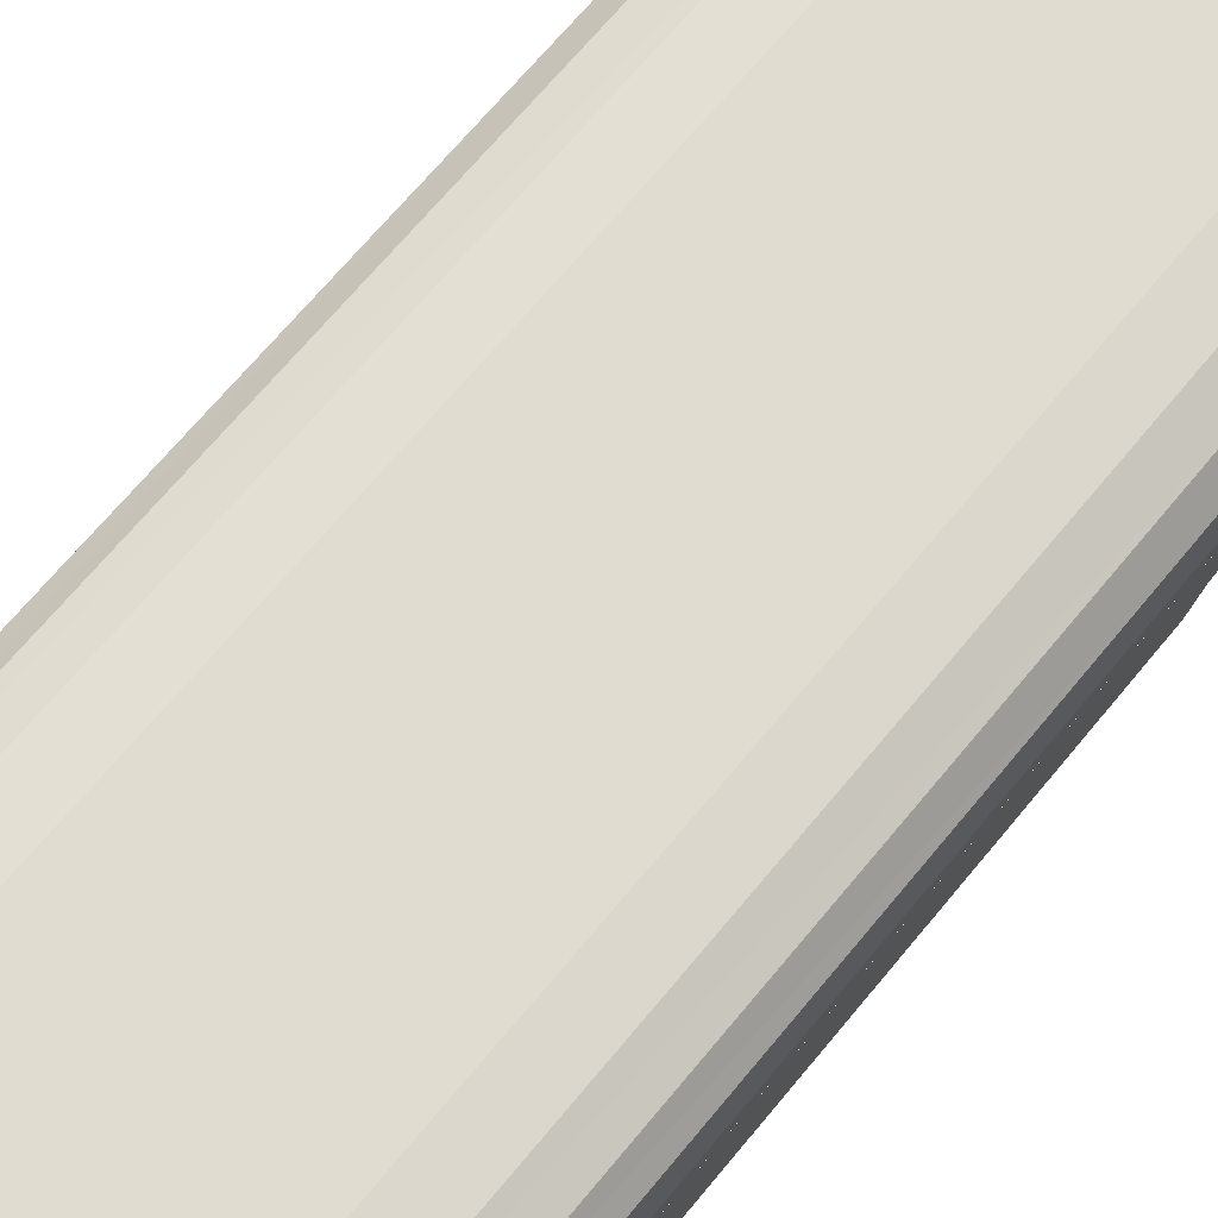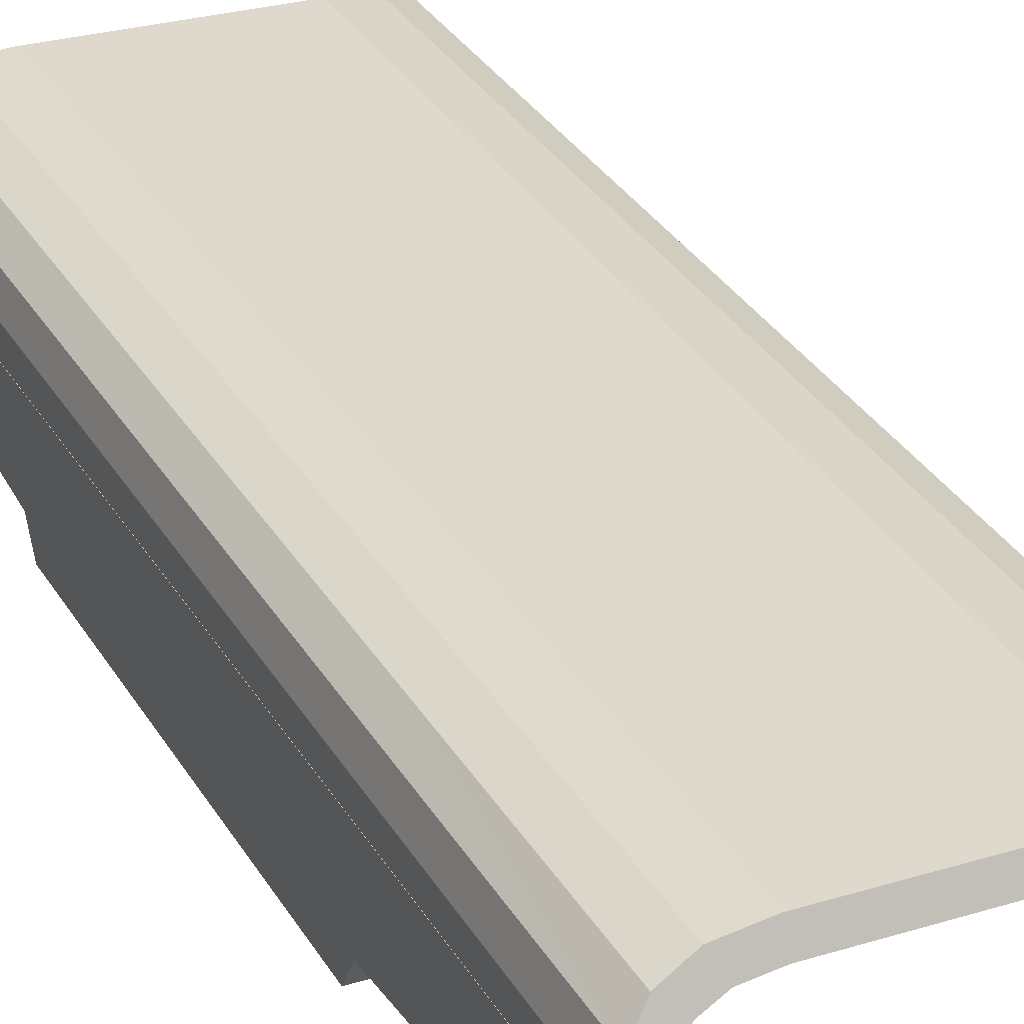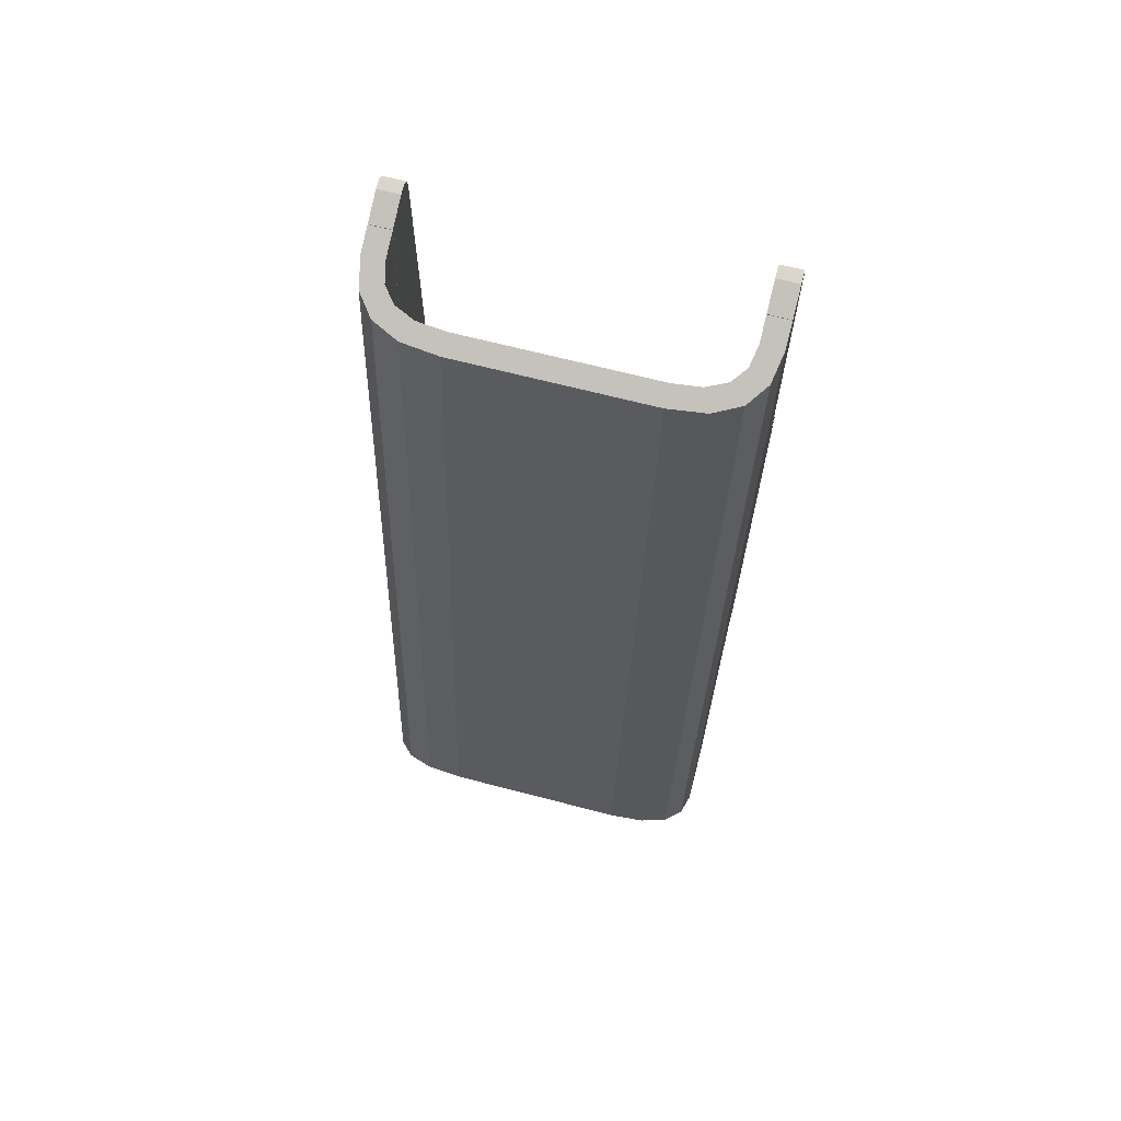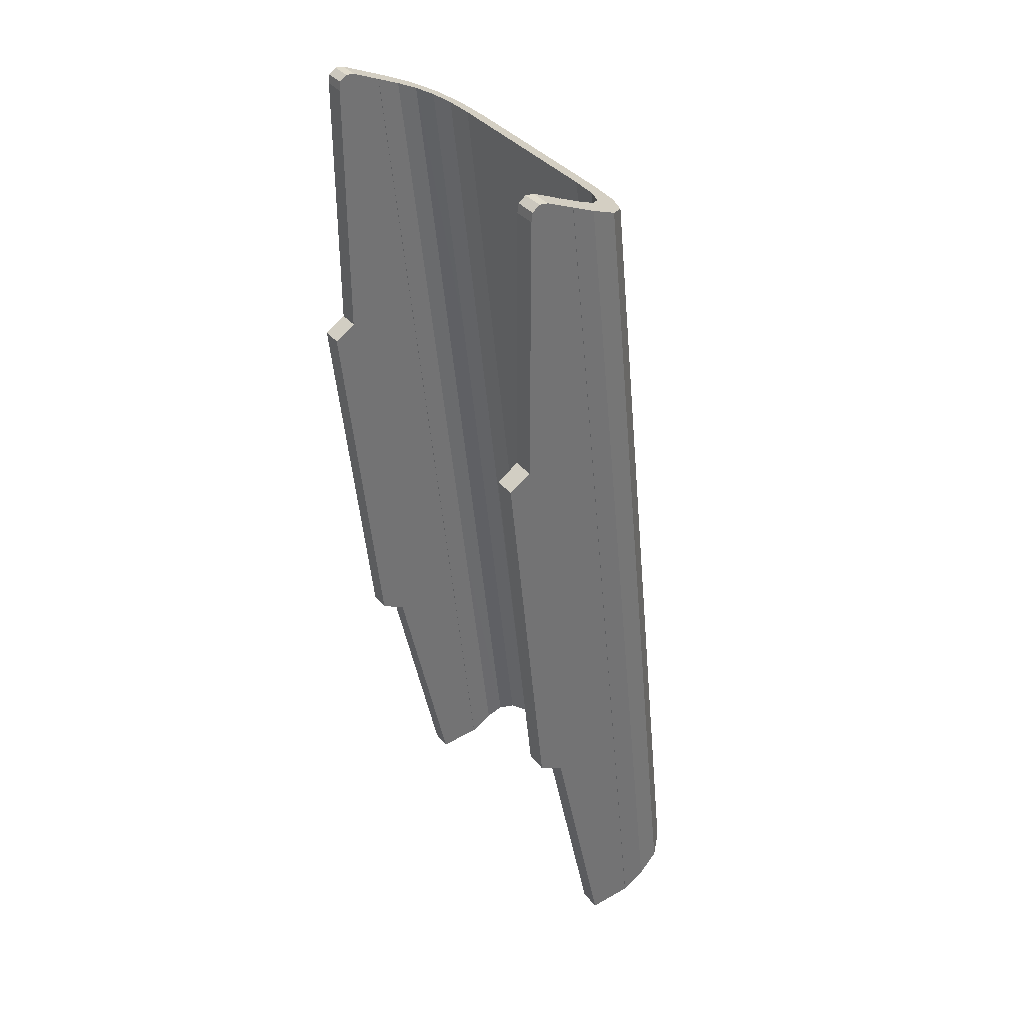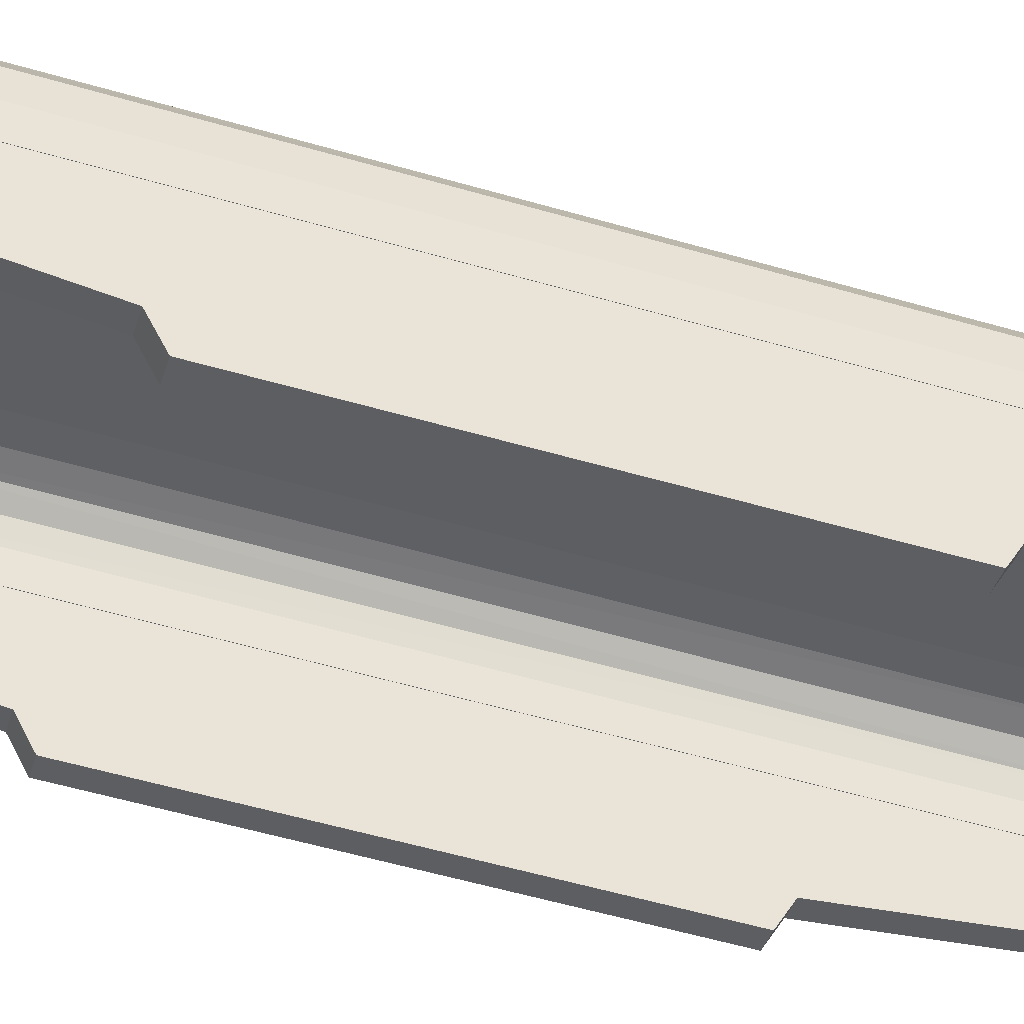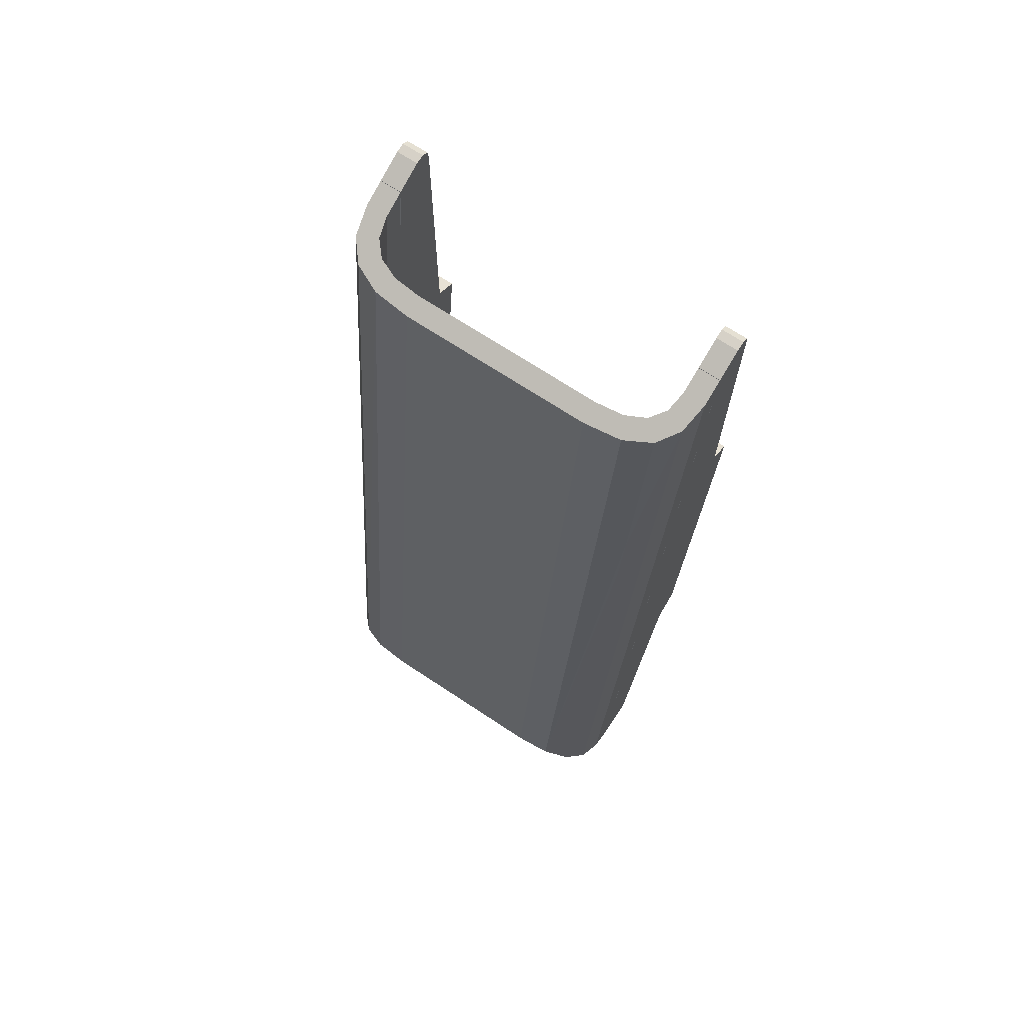
<metadata>
{"format":"obj","ext":"obj","renderer":"f3d","projection":"perspective","resolution":1024,"background":"white","views":[{"elev":74.9,"azim":-140.5,"up":"+Y"},{"elev":25.8,"azim":-26.5,"up":"+Y"},{"elev":66.7,"azim":-165.3,"up":"+Z"},{"elev":36.7,"azim":55.9,"up":"+Z"},{"elev":-36.3,"azim":-105.4,"up":"+Y"},{"elev":69.7,"azim":-146.5,"up":"+Z"}]}
</metadata>
<code>
o obj_0
v 19.93 		42.66 		279
v -23.19 		50.74 		275.4
v 16.91 		42.66 		279
v -18.04 		51.28 		275.2
v 19.93 		48.38 		196.6
v -26.24 		54.6 		192.5
v 13.31 		63.83 		154.4
v 8.164 		61.97 		153.3
v 19.93 		39.52 		280.4
v 16.91 		47.75 		202.5
v 19.93 		39.48 		280.4
v -26.79 		52.54 		189.2
v -26.79 		33.27 		242.7
v 11.99 		61.65 		153.1
v 8.164 		64.3 		154.7
v 19.93 		35.71 		282.1
v 19.93 		34.45 		282.2
v 19.93 		33.43 		281.4
v 19.93 		33.27 		280.2
v 16.91 		33.43 		281.4
v 16.91 		33.27 		280.2
v 16.91 		39.52 		280.4
v 14.72 		60.69 		152.6
v 16.91 		39.48 		280.4
v -29.81 		33.27 		242.7
v 16.91 		34.45 		282.2
v 16.91 		35.71 		282.1
v 16.36 		59.09 		151.6
v 13.31 		50.74 		275.4
v 8.164 		51.28 		275.2
v 19.19 		50.36 		241.3
v -21.87 		48.22 		276.6
v -26.24 		45.26 		277.9
v 16.91 		47.27 		148.1
v 16.99 		49.12 		276.2
v -18.04 		61.97 		153.3
v -18.04 		64.3 		154.7
v 16.91 		39.47 		184.6
v -21.87 		61.65 		153.1
v 19.93 		39.47 		184.6
v 19.93 		47.27 		148.1
v 19.19 		46.43 		277.3
v 19.93 		35.94 		186.5
v 16.91 		35.94 		186.5
v -24.6 		47.11 		277
v 16.91 		33.27 		242.7
v 19.93 		33.27 		242.7
v -26.86 		52.35 		246.4
v -26.79 		39.47 		184.6
v -29.81 		39.47 		184.6
v -23.19 		63.83 		154.4
v -26.79 		35.94 		186.5
v -29.81 		35.94 		186.5
v -18.04 		48.59 		276.4
v 16.91 		30.21 		240.8
v 19.93 		30.21 		240.8
v 14.72 		47.11 		277
v 11.99 		48.22 		276.6
v -26.79 		44.24 		235.5
v -26.24 		59.09 		151.6
v 8.164 		48.59 		276.4
v -24.6 		60.69 		152.6
v 16.36 		45.26 		277.9
v -29.07 		60.11 		152.2
v -29.81 		30.21 		240.8
v -26.79 		30.21 		240.8
v -26.86 		62.44 		153.6
v -29.07 		46.43 		277.3
v -26.86 		49.12 		276.2
v -24.6 		51.47 		237.1
v -26.79 		42.66 		279
v -29.81 		42.66 		279
v -26.79 		56.84 		150.3
v -26.79 		53.53 		148.4
v -26.79 		53.5 		148.4
v -29.81 		56.84 		150.3
v -29.81 		53.53 		148.4
v -29.81 		53.5 		148.4
v -26.24 		49.7 		237.3
v -26.79 		39.52 		280.4
v -26.79 		39.48 		280.4
v -26.79 		35.71 		282.1
v -26.79 		34.45 		282.2
v -26.79 		33.43 		281.4
v -26.79 		33.27 		280.2
v -29.81 		39.52 		280.4
v -29.81 		39.48 		280.4
v -29.07 		50.82 		237.2
v -29.81 		33.27 		280.2
v -29.81 		33.43 		281.4
v -29.81 		34.45 		282.2
v -29.81 		35.71 		282.1
v -26.86 		53.39 		236.9
v -26.79 		47.27 		148.1
v -29.81 		47.27 		148.1
v 16.99 		62.44 		153.6
v 16.91 		53.5 		148.4
v 16.91 		56.84 		150.3
v 16.91 		53.53 		148.4
v 19.93 		53.5 		148.4
v 19.93 		53.53 		148.4
v 19.93 		56.84 		150.3
v 19.19 		60.11 		152.2
v -24.6 		56.47 		191.2
g group_0_undefined
f 36 15 8
f 17 18 16
f 18 19 16
f 11 16 19
f 18 20 21
f 18 21 19
f 15 14 8
f 20 27 21
f 26 27 20
f 24 21 27
f 16 27 26
f 16 26 17
f 26 20 18
f 26 18 17
f 11 24 27
f 11 27 16
f 1 3 9
f 22 9 3
f 14 15 7
f 14 7 23
f 23 96 28
f 30 61 58
f 58 29 30
f 7 96 23
f 32 4 2
f 60 6 12
f 15 36 37
f 40 43 44
f 40 44 38
f 47 19 21
f 21 46 47
f 99 22 3
f 47 46 55
f 10 46 24
f 101 1 9
f 49 52 53
f 49 53 50
f 53 25 50
f 55 46 10
f 21 24 46
f 2 45 32
f 37 39 51
f 4 32 54
f 43 5 56
f 47 56 5
f 5 10 11
f 47 11 19
f 9 22 101
f 39 37 36
f 24 11 10
f 55 56 47
f 65 13 25
f 29 57 35
f 29 58 57
f 61 4 54
f 4 61 30
f 70 32 45
f 81 13 59
f 60 67 62
f 54 32 36
f 23 57 58
f 51 39 62
f 63 35 57
f 63 42 35
f 65 66 13
f 63 1 42
f 65 53 66
f 63 3 1
f 49 59 52
f 66 59 13
f 25 89 87
f 51 62 67
f 64 67 60
f 68 72 33
f 25 13 89
f 68 69 48
f 33 69 68
f 33 72 71
f 33 45 69
f 43 56 55
f 11 47 5
f 40 5 43
f 14 61 8
f 101 22 99
f 44 10 38
f 75 95 78
f 82 85 81
f 83 84 82
f 84 85 82
f 76 64 73
f 79 70 33
f 79 33 71
f 76 73 74
f 76 74 77
f 63 23 28
f 64 60 73
f 63 57 23
f 90 92 89
f 91 92 90
f 87 89 92
f 83 91 90
f 83 90 84
f 90 89 85
f 90 85 84
f 12 71 80
f 82 92 91
f 82 91 83
f 58 14 23
f 65 25 53
f 1 101 102
f 14 58 61
f 12 79 71
f 81 87 92
f 81 92 82
f 86 80 72
f 71 72 80
f 70 45 33
f 77 80 86
f 87 81 59
f 35 31 96
f 48 51 93
f 45 2 69
f 85 13 81
f 48 69 2
f 76 77 72
f 6 79 12
f 96 29 35
f 38 34 40
f 48 93 88
f 95 49 50
f 41 100 40
f 94 75 49
f 70 79 104
f 10 97 38
f 6 104 79
f 40 34 41
f 49 95 94
f 31 103 96
f 48 88 68
f 95 75 94
f 102 103 31
f 31 1 102
f 55 44 43
f 34 38 97
f 68 88 72
f 13 85 89
f 55 10 44
f 75 78 59
f 74 80 77
f 98 99 3
f 7 29 96
f 61 54 8
f 42 1 31
f 28 98 63
f 60 62 104
f 39 104 62
f 42 31 35
f 74 12 80
f 63 98 3
f 15 30 29
f 5 40 100
f 4 37 51
f 7 15 29
f 86 72 77
f 97 10 100
f 100 10 5
f 88 67 64
f 34 97 100
f 100 41 34
f 64 72 88
f 76 72 64
f 66 52 59
f 60 104 6
f 103 28 96
f 73 60 12
f 78 50 87
f 12 74 73
f 95 50 78
f 87 59 78
f 102 98 103
f 103 98 28
f 59 49 75
f 25 87 50
f 52 66 53
f 101 99 102
f 102 99 98
f 37 4 15
f 30 15 4
f 88 93 67
f 67 93 51
f 2 51 48
f 32 70 39
f 51 2 4
f 36 8 54
f 104 39 70
f 39 36 32

</code>
